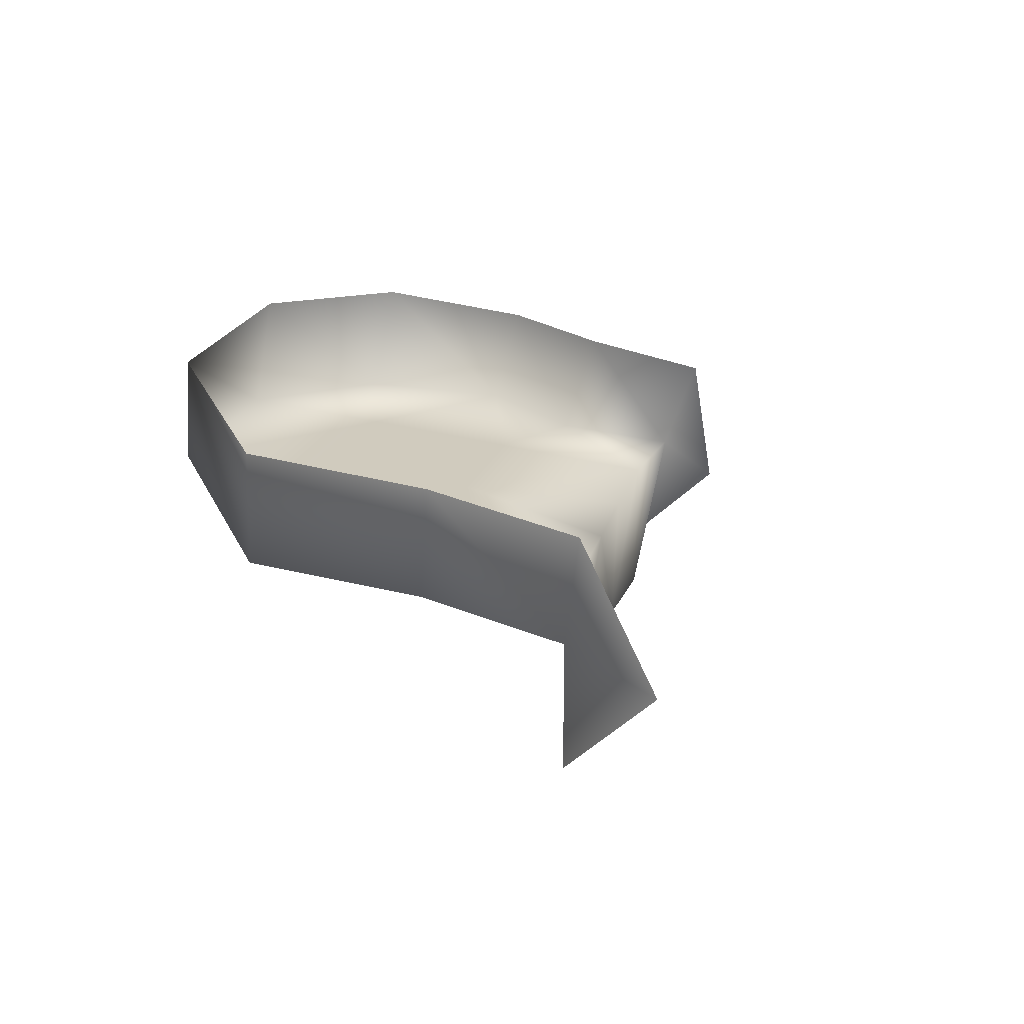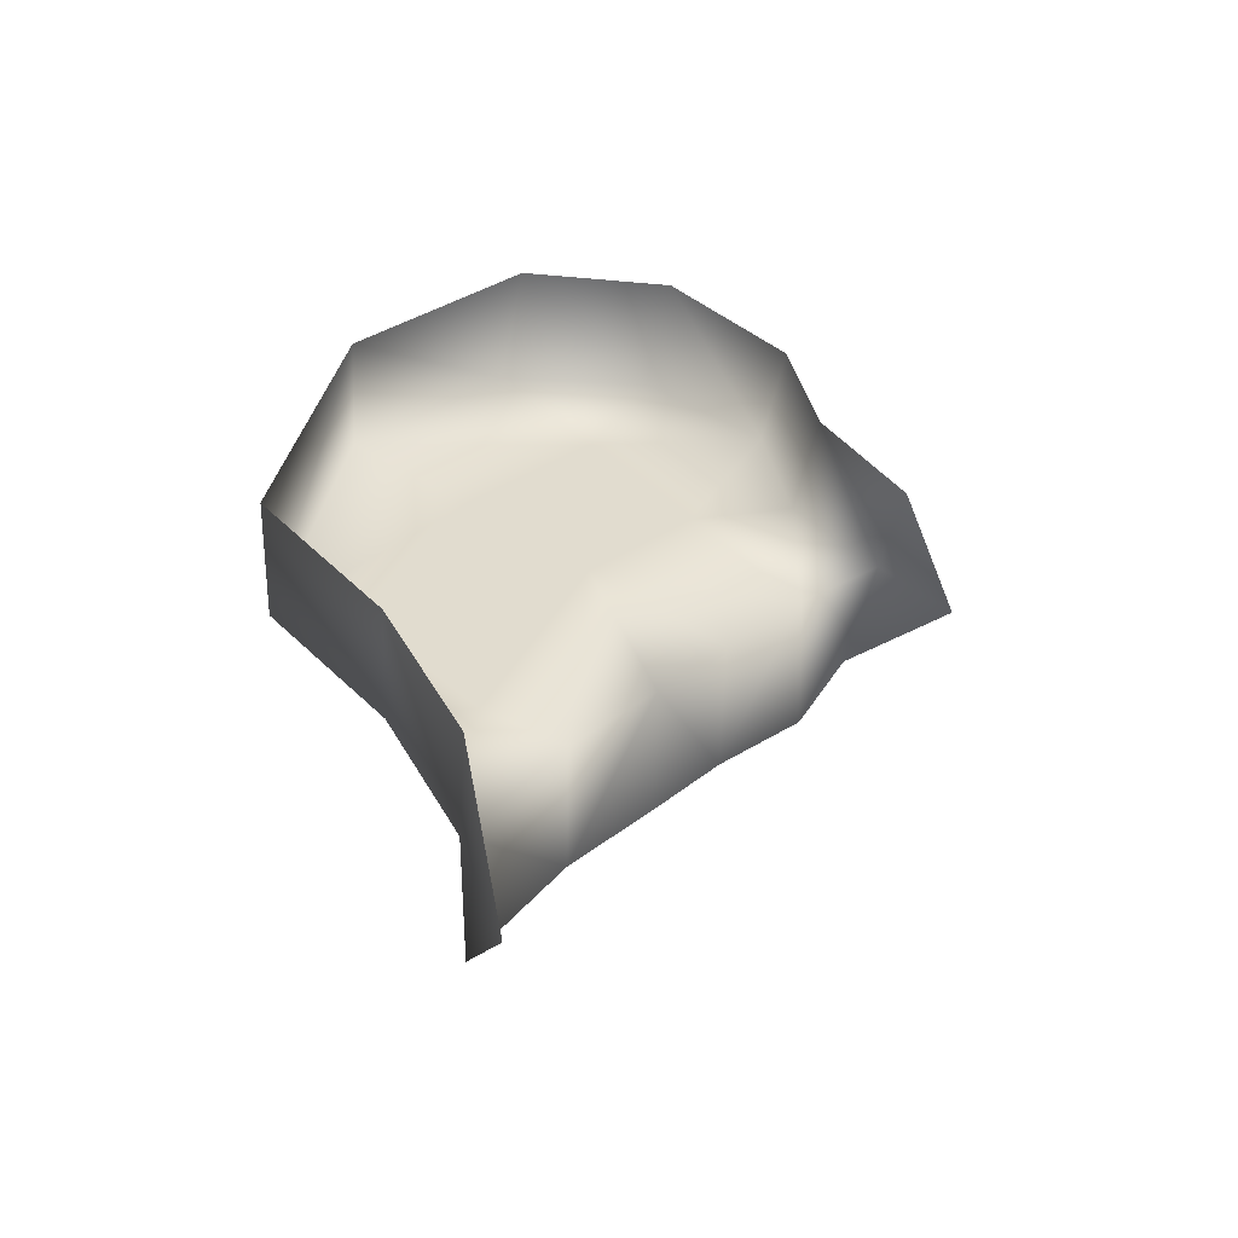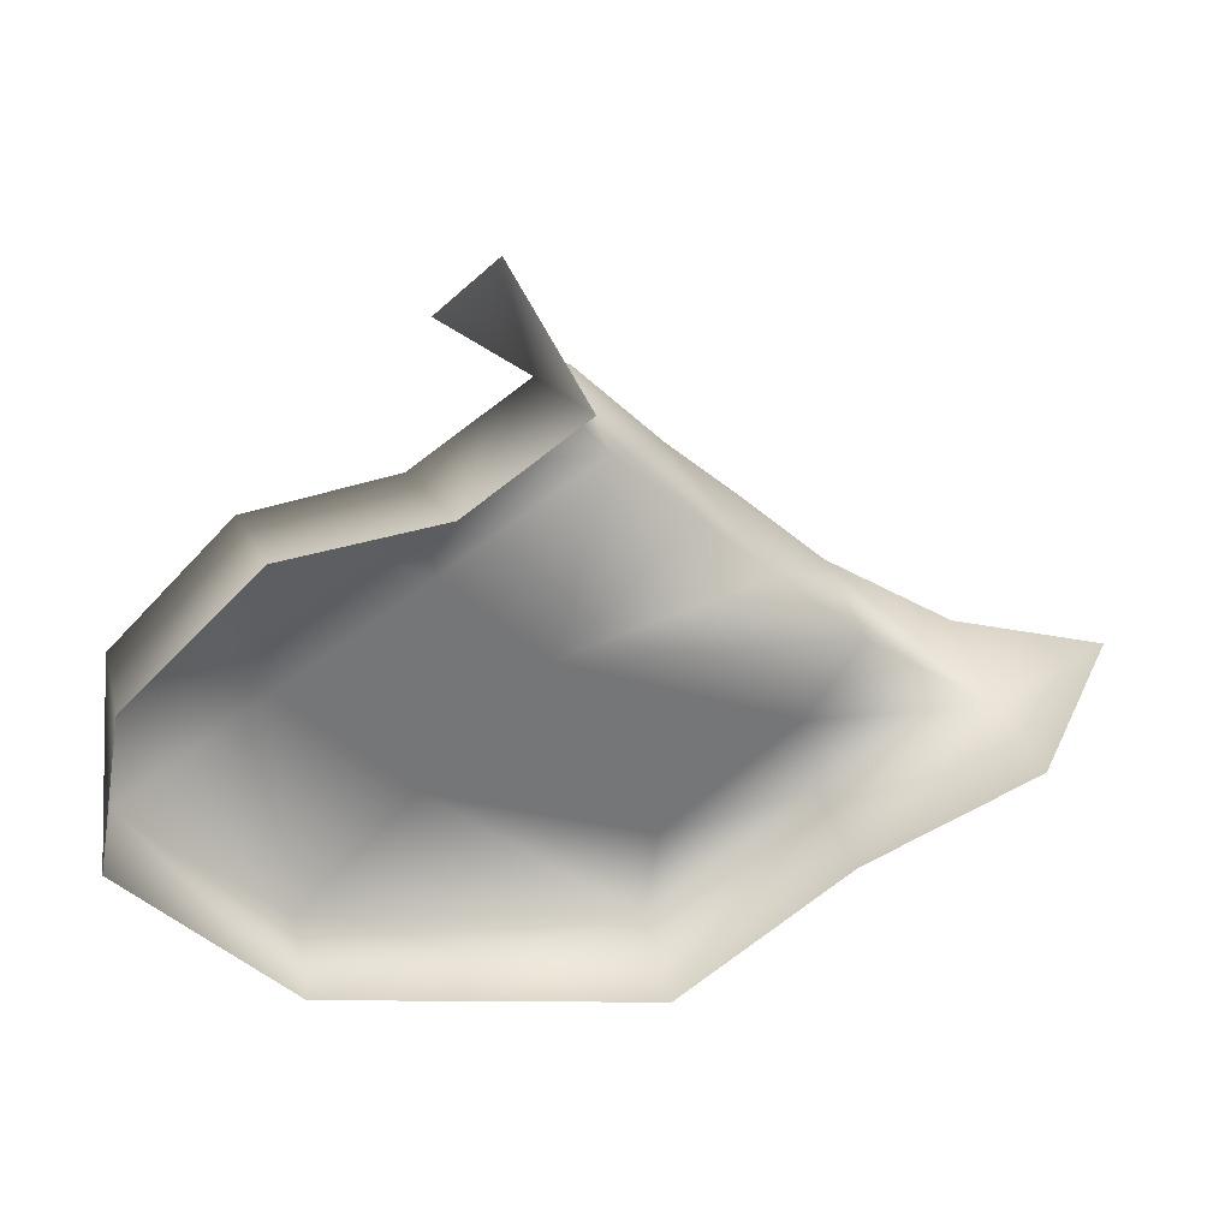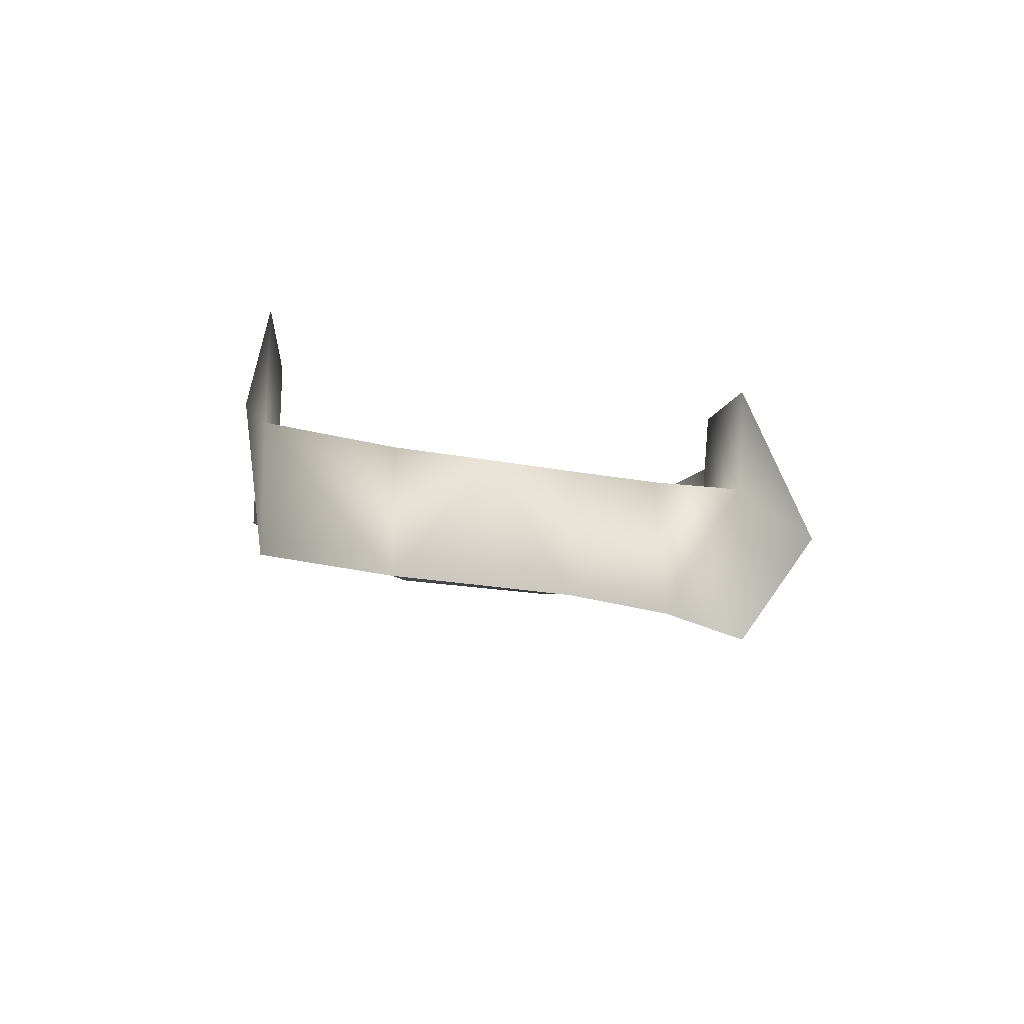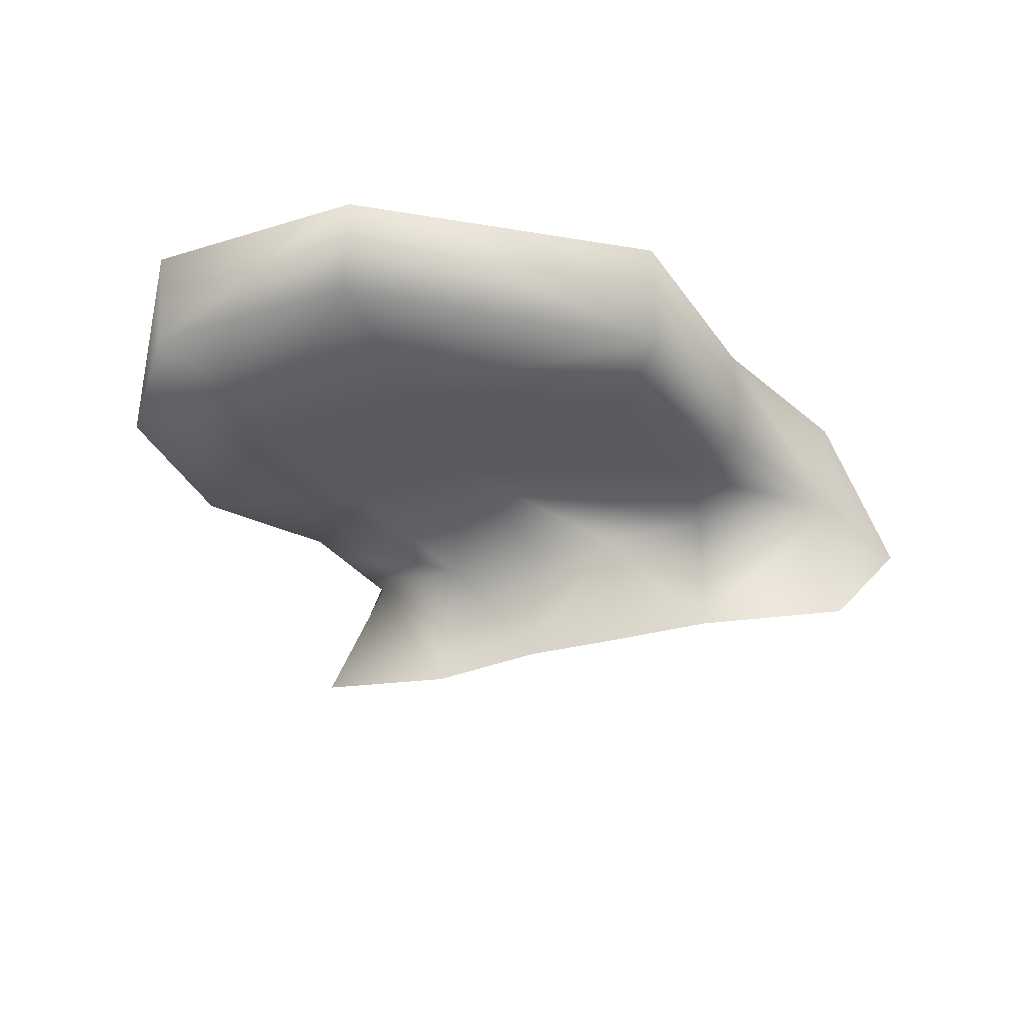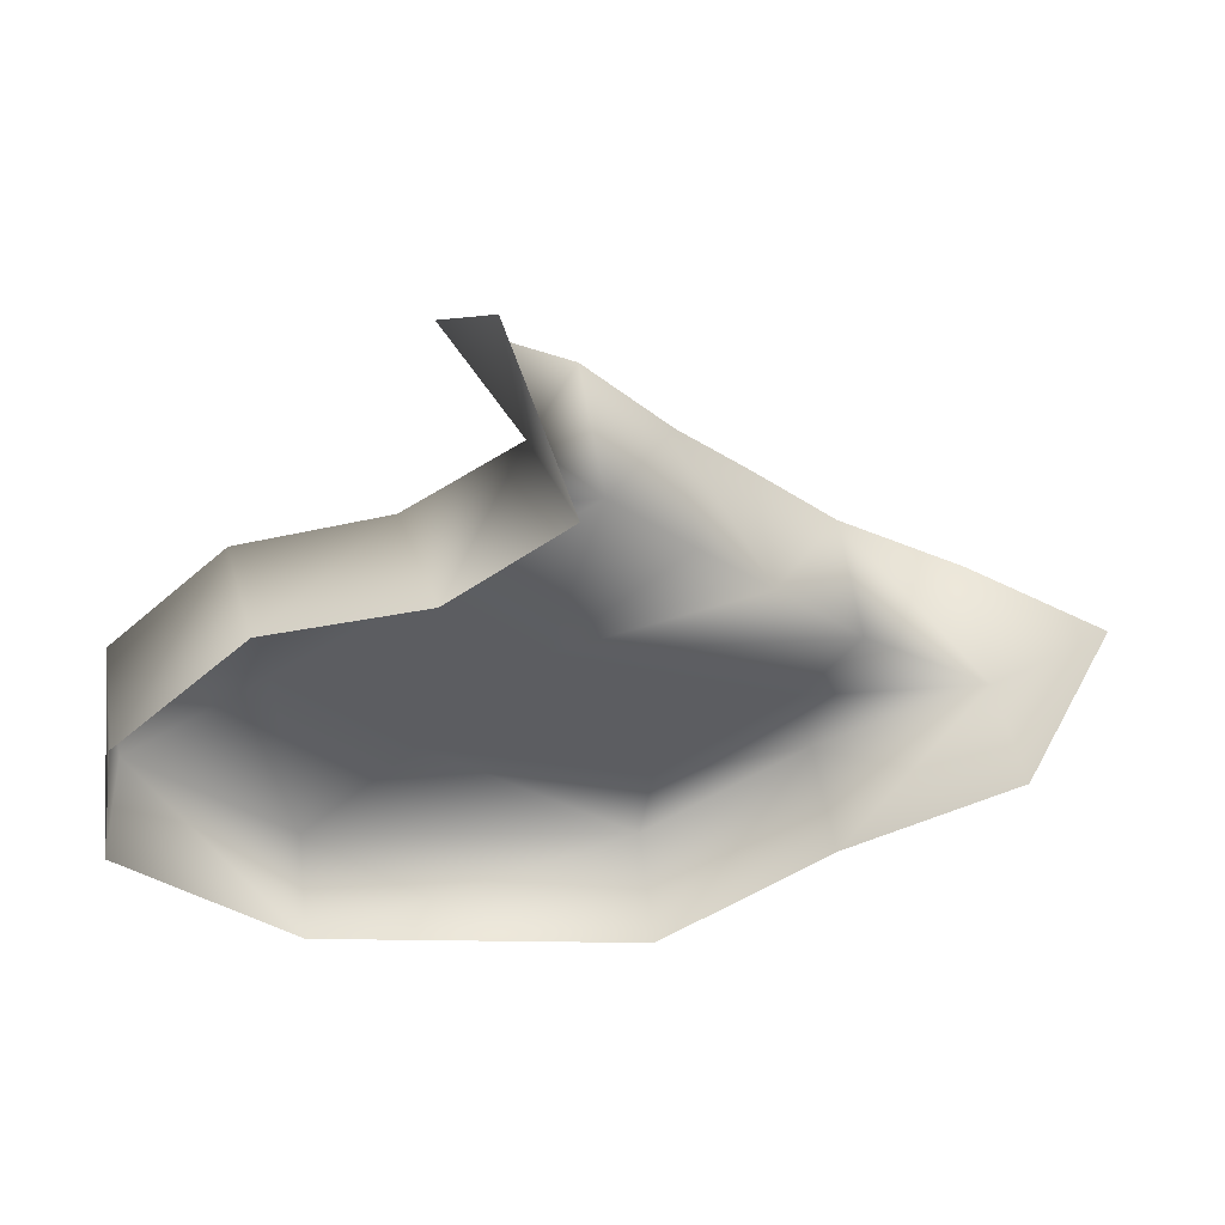
<metadata>
{"format":"obj","ext":"obj","renderer":"f3d","projection":"perspective","resolution":1024,"background":"white","views":[{"elev":23.3,"azim":-117.9,"up":"+Y"},{"elev":34.2,"azim":-89.0,"up":"+Y"},{"elev":33.7,"azim":170.2,"up":"+Z"},{"elev":-16.2,"azim":-66.9,"up":"+Y"},{"elev":-33.2,"azim":157.6,"up":"+Y"},{"elev":51.9,"azim":174.8,"up":"+Z"}]}
</metadata>
<code>
g latform94874665
v -6523 -1413 7546
v -6485 -1418 7583
v -6489 -1349 7580
v -6524 -1349 7547
v -6593 -1413 7481
v -6555 -1413 7517
v -6556 -1349 7518
v -6594 -1349 7483
v -6651 -1349 7443
v -6651 -1413 7443
v -6347 -1349 7568
v -6356 -1297 7577
v -6297 -1291 7523
v -6293 -1349 7512
v -6460 -1349 7616
v -6476 -1301 7624
v -6424 -1296 7589
v -6411 -1349 7580
v -6651 -1349 7443
v -6657 -1295 7447
v -6700 -1358 7462
v -6651 -1413 7443
v -6453 -1378 7652
v -6460 -1349 7616
v -6430 -1422 7606
v -6577 -1349 7408
v -6580 -1293 7410
v -6657 -1295 7447
v -6503 -1349 7350
v -6355 -1349 7370
v -6356 -1294 7373
v -6504 -1292 7351
v -6356 -1294 7373
v -6355 -1349 7370
v -6287 -1349 7438
v -6284 -1291 7449
v -6476 -1301 7624
v -6556 -1349 7518
v -6555 -1413 7517
v -6569 -1349 7445
v -6465 -1349 7487
v -6421 -1349 7532
v -6465 -1349 7487
v -6410 -1349 7429
v -6509 -1349 7394
v -6354 -1349 7485
v -6410 -1349 7429
f 21 19 20
f 19 21 22
f 17 15 16
f 15 17 18
f 12 18 17
f 18 12 11
f 13 11 12
f 11 13 14
f 36 14 13
f 14 36 35
f 33 35 36
f 35 33 34
f 46 14 35
f 14 46 11
f 42 11 46
f 11 42 18
f 3 18 42
f 18 3 24
f 2 24 3
f 24 2 25
f 1 2 3
f 35 34 46
f 47 46 34
f 46 47 42
f 43 42 47
f 42 43 3
f 4 3 43
f 3 4 1
f 38 1 4
f 1 38 39
f 38 4 43
f 37 24 23
f 25 23 24
f 29 30 31
f 30 29 44
f 45 44 29
f 44 45 41
f 40 41 45
f 41 40 8
f 9 8 40
f 8 9 5
f 10 5 9
f 26 45 29
f 45 26 40
f 9 40 26
f 7 5 6
f 5 7 8
f 41 8 7
f 32 29 31
f 29 32 26
f 27 26 32
f 26 27 9
f 28 9 27

</code>
